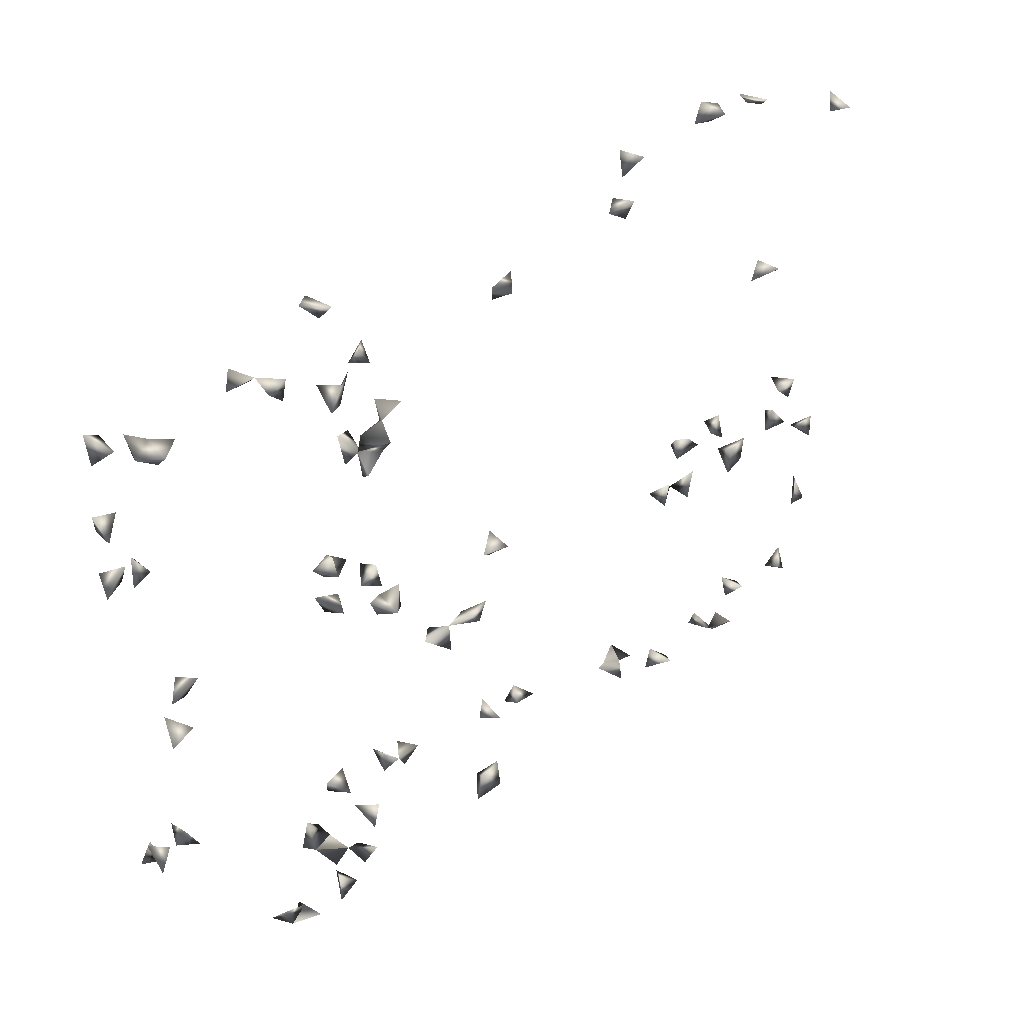
<metadata>
{"format":"obj","ext":"obj","renderer":"f3d","projection":"perspective","resolution":1024,"background":"white","views":[{"elev":36.7,"azim":-45.4,"up":"+Z"}]}
</metadata>
<code>
v -0.7561 -0.02454 0.5415
v -0.7355 0.06878 0.4854
v -0.1983 -0.0663 -0.1509
v -0.7664 0.0598 0.5053
v -0.7392 -0.05672 0.5415
v -0.2359 -0.04323 -0.1245
v 0.6893 -0.02209 -0.03799
v 0.7019 -0.0663 -0.02876
v -0.7664 0.04884 0.4571
v -0.7664 0.06703 0.3589
v -0.7123 -0.08072 0.5393
v -0.514 -0.07666 0.5415
v -0.5492 -0.08072 0.5322
v -0.7664 -0.06277 0.5213
v -0.3148 -0.0663 0.3293
v -0.179 -0.04144 -0.1245
v -0.1558 -0.0663 -0.1012
v -0.1375 -0.02877 -0.1245
v -0.4498 -0.03291 -0.5145
v -0.4773 -0.0758 -0.536
v 0.7464 -0.05383 0.5415
v 0.5199 -0.05801 -0.536
v -0.7475 -0.1047 0.5364
v -0.7347 -0.0663 0.5011
v -0.7449 -0.02623 0.4945
v -0.7547 0.08064 0.3213
v -0.7599 0.08064 0.2466
v -0.7664 0.07129 -0.3427
v -0.7449 0.0417 -0.3278
v -0.7664 0.01074 -0.3193
v -0.7664 -0.01885 0.3335
v -0.1164 -0.0663 -0.09251
v -0.1303 -0.06455 -0.1297
v -0.3257 -0.0663 -0.3146
v 0.7676 -0.0663 -0.1434
v 0.7687 -0.0663 -0.1911
v 0.6884 -0.0663 -0.06322
v 0.727 -0.0663 -0.1496
v 0.1655 -0.0659 0.532
v 0.6699 0.005554 -0.536
v 0.03407 0.08064 -0.5324
v -0.4675 -0.06455 -0.4981
v -0.5477 -0.06455 -0.5012
v -0.3998 -0.008375 -0.5145
v -0.7412 -0.0663 -0.2151
v 0.3386 -0.04094 -0.536
v -0.5754 -0.01764 0.52
v -0.7449 0.02107 0.4845
v 0.769 0.07407 0.1107
v 0.7475 -0.0349 -0.1703
v 0.7475 0.01026 -0.1572
v -0.08988 -0.06455 -0.4793
v -0.1116 -0.03497 -0.5145
v -0.1285 -0.0663 -0.4916
v -0.3464 -0.02371 -0.3048
v 0.661 -0.06205 -0.03799
v 0.4865 -0.02906 -0.03799
v -0.7664 -0.03184 -0.1774
v 0.6273 0.05317 0.5415
v 0.2115 -0.07801 0.5415
v 0.03721 0.06878 0.3949
v -0.3421 0.08064 0.5375
v -0.4428 0.02869 -0.5145
v -0.3659 0.08064 -0.4622
v -0.3756 0.06878 -0.4302
v -0.3899 0.08064 -0.5274
v -0.3401 0.08064 0.002531
v -0.296 -0.04763 -0.3588
v 0.7686 -0.0663 -0.3395
v 0.769 -0.03828 -0.3009
v 0.3944 -0.04647 -0.536
v -0.442 0.06572 -0.536
v -0.5228 -0.07434 -0.536
v -0.5703 -0.0571 -0.536
v -0.5986 -0.03854 -0.5145
v -0.3629 -0.04279 -0.5145
v 0.5574 0.07913 0.5415
v 0.6064 0.08064 0.5208
v 0.715 -0.08072 0.5228
v 0.769 0.03953 0.1385
v -0.5425 -0.04302 0.5415
v -0.5134 -0.0663 0.4993
v 0.08076 0.06878 0.4086
v -0.2074 -0.01935 -0.1245
v -0.3117 0.02453 0.0466
v -0.2868 -0.06455 0.3913
v -0.3304 -0.0663 0.3781
v -0.3117 -0.03975 0.3562
v -0.7449 -0.0316 0.3034
v -0.3117 -0.04322 0.3002
v 0.769 0.04499 -0.1835
v 0.4162 -0.0663 -0.09586
v 0.769 -0.005027 -0.1883
v -0.296 -0.03051 -0.3166
v -0.3464 -0.0512 -0.3383
v -0.7664 -0.06592 -0.1707
v -0.3464 0.05025 0.0633
v -0.3533 -0.0663 -0.2883
v -0.2793 -0.06455 -0.3153
v 0.2069 -0.06455 0.5061
v 0.765 -0.0663 0.5058
v -0.7278 -0.0663 0.01811
v 0.3513 0.08064 0.5238
v -0.4015 0.03828 -0.5145
v -0.3157 0.06878 -0.5235
v -0.7225 0.08064 -0.3571
v -0.7386 0.08064 -0.3178
v 0.2824 -0.02982 -0.536
v -0.4164 0.08064 -0.5047
v -0.5304 -0.02602 -0.536
v -0.5895 -0.0663 -0.4856
v -0.143 -0.06752 -0.536
v -0.4268 -0.05996 -0.536
v -0.7449 0.01329 -0.2761
v 0.7683 -0.03449 -0.536
v 0.7418 -0.03874 -0.5145
v 0.7432 -0.0663 -0.2914
v 0.7311 -0.0663 -0.336
v 0.769 -0.01801 -0.4893
v 0.7489 -0.002799 -0.536
v -0.5533 0.002017 0.5415
v -0.5298 -0.01836 0.52
v -0.7664 0.03135 0.3306
v -0.3117 -0.02755 0.02935
v -0.725 0.06878 0.3452
v -0.2169 0.04437 -0.1245
v -0.2238 0.08064 -0.09996
v -0.1875 0.06878 -0.1407
v -0.1794 0.08064 -0.1029
v 0.7551 0.08064 0.147
v 0.7241 0.06878 0.1184
v 0.7475 0.02327 -0.2115
v 0.479 -0.02778 -0.5145
v -0.3546 0.06878 -0.05541
v -0.7664 0.04437 -0.2826
v -0.3464 0.03846 0.02942
v -0.3464 0.04167 -0.005758
v -0.3741 0.06878 0.04032
v 0.5197 -0.0663 -0.1525
v 0.6434 0.002367 0.5415
v 0.04972 0.08064 0.3619
v -0.373 0.05953 0.5415
v -0.3386 0.06878 -0.4167
v -0.2901 0.04429 -0.536
v -0.6179 0.06878 -0.03567
v -0.6358 0.08064 -0.06914
v -0.6713 0.06878 -0.05707
v 0.2906 0.02512 -0.536
v 0.04554 0.04154 -0.1245
v -0.09799 -0.08072 -0.5187
v -0.003121 0.06878 -0.5173
v 0.6361 0.01896 -0.5145
v 0.6163 -0.008349 -0.536
v -0.7664 -0.01618 0.2769
v -0.362 -0.0663 0.2913
v -0.7449 0.01 0.3058
v -0.3117 0.05054 0.3409
v -0.2895 0.08064 0.3437
v -0.2772 0.06878 0.3785
v 0.5451 0.08064 0.5024
v 0.4048 -0.0663 -0.1493
v 0.3475 -0.0663 -0.09181
v 0.3858 -0.03549 -0.03799
v 0.3987 -0.06455 -0.016
v 0.3671 -0.02638 -0.5145
v 0.3005 -0.006935 -0.5145
v -0.3018 0.06878 0.02517
v -0.3464 0.02969 -0.04114
v -0.3741 0.06878 -0.01483
v -0.7664 -0.06335 -0.002291
v -0.7449 -0.01801 0.01933
v 0.1949 -0.04627 0.5415
v 0.5576 -0.06455 -0.1398
v 0.7518 -0.09526 0.5226
v 0.6094 0.02171 0.5415
v 0.3374 -0.03058 -0.1245
v 0.6574 0.02577 0.52
v 0.3672 0.03881 0.52
v 0.08456 0.06878 0.3646
v -0.3464 -0.03977 0.4964
v -0.2324 0.08064 -0.1394
v 0.3242 0.03592 -0.5145
v 0.07424 0.08064 -0.5314
v -0.4279 -0.007923 -0.536
v 0.02265 0.04094 -0.5145
v -0.7664 -0.03733 -0.222
v 0.5113 -0.01559 -0.5145
v 0.4925 -0.0663 -0.5138
v -0.3464 -0.0343 0.343
v -0.3331 0.08064 0.0449
v -0.3324 0.08064 0.375
v -0.3117 -0.01513 0.06543
v -0.3117 -0.02983 0.3911
v -0.3117 0.007829 0.2767
v 0.5827 0.04425 0.52
v 0.02265 0.06878 -0.1462
v 0.4241 -0.04798 -0.1245
v 0.3818 -0.04232 -0.1245
v 0.3682 -0.0663 -0.04534
v 0.3695 -0.07581 -0.5171
v -0.002681 0.05369 -0.1245
v -0.2563 0.06878 -0.09445
v -0.7449 -0.03892 -0.02154
v 0.4619 -0.0663 -0.03501
v 0.5352 -0.02723 -0.1245
v 0.5611 -0.0663 -0.0939
v 0.4823 -0.06455 -0.005663
v 0.3849 0.06878 0.4951
v -0.3398 0.02222 0.5415
v -0.3464 0.04613 0.514
v -0.3464 -0.01411 0.4628
v -0.296 0.02541 -0.5054
v 0.3446 0.00396 -0.536
v 0.255 0.006494 -0.5145
v 0.1151 0.04319 -0.5145
v 0.5443 -0.08072 -0.5186
v 0.6411 -0.02985 -0.5145
v -0.7215 0.06878 0.2449
v -0.7664 0.05739 0.2145
v -0.3464 -0.02548 0.308
v -0.3117 0.04215 0.3816
v -0.3464 -0.01675 0.04248
v 0.5856 0.08064 0.4934
v 0.426 -0.0663 -0.04218
v 0.4964 -0.0663 -0.06172
v 0.5253 -0.0663 -0.1032
v 0.3431 -0.06455 -0.1374
v 0.3475 0.06878 0.478
v -0.6515 0.08064 -0.01906
v 0.01651 0.08064 -0.4882
v 0.0874 0.06878 -0.4917
v -0.3196 0.01219 -0.536
v -0.3893 -0.03801 -0.536
v 0.514 -0.0663 -0.4854
v -0.3464 -0.03437 0.266
v 0.3596 -0.0663 0.000818
v -0.3117 -0.006653 0.485
v -0.3464 0.02027 0.3148
v -0.3464 0.0415 -0.453
v 0.07478 0.04672 -0.5145
v -0.3658 0.005858 -0.536
v -0.723 0.08064 0.2109
v -0.3464 0.005609 0.2685
v 0.03891 0.08064 -0.1066
v -0.3117 -0.02392 0.4516
v -0.3464 0.03126 0.3512
v -0.3117 0.03549 0.3022
f 5 14 23
f 24 23 14
f 23 11 5
f 11 23 24
f 5 11 24
f 1 5 25
f 25 14 1
f 14 5 1
f 5 24 25
f 25 24 14
f 33 17 16
f 16 18 33
f 16 17 18
f 33 32 17
f 18 32 33
f 32 18 17
f 4 9 48
f 48 9 2
f 2 4 48
f 9 4 2
f 50 38 35
f 36 38 50
f 35 36 50
f 38 36 35
f 7 37 56
f 56 37 8
f 56 8 7
f 7 8 37
f 82 81 12
f 13 81 82
f 81 13 12
f 12 13 82
f 6 16 84
f 84 16 3
f 3 6 84
f 16 6 3
f 55 95 98
f 98 95 34
f 34 55 98
f 95 55 34
f 68 94 99
f 99 94 34
f 34 68 99
f 94 68 34
f 107 106 28
f 29 106 107
f 106 29 28
f 28 29 107
f 66 72 109
f 109 104 66
f 104 72 66
f 109 72 63
f 63 104 109
f 63 72 104
f 73 74 110
f 43 73 110
f 110 74 43
f 43 73 74
f 111 75 74
f 43 75 111
f 111 74 43
f 43 74 75
f 19 42 113
f 113 42 20
f 113 20 19
f 19 20 42
f 118 117 70
f 69 117 118
f 69 70 117
f 118 70 69
f 116 119 120
f 120 119 115
f 115 116 120
f 119 116 115
f 122 121 81
f 47 121 122
f 122 81 47
f 47 81 121
f 125 123 26
f 10 123 125
f 125 26 10
f 10 26 123
f 129 127 126
f 126 128 129
f 129 128 127
f 80 130 131
f 131 130 49
f 49 80 131
f 130 80 49
f 51 93 132
f 132 93 91
f 132 91 51
f 51 91 93
f 135 114 29
f 30 114 135
f 29 30 135
f 114 30 29
f 150 53 52
f 52 54 150
f 52 53 54
f 150 112 53
f 54 112 150
f 112 54 53
f 156 154 89
f 31 154 156
f 156 89 31
f 31 89 154
f 169 168 137
f 134 168 169
f 169 137 134
f 134 137 168
f 60 100 172
f 172 100 39
f 39 60 172
f 100 60 39
f 79 101 174
f 174 101 21
f 21 79 174
f 101 79 21
f 140 175 177
f 177 175 59
f 59 140 177
f 175 140 59
f 179 141 83
f 61 141 179
f 179 83 61
f 61 83 141
f 181 128 126
f 127 128 181
f 44 63 184
f 63 104 184
f 184 104 44
f 44 63 104
f 186 96 58
f 45 96 186
f 186 58 45
f 45 58 96
f 188 187 133
f 22 187 188
f 188 133 22
f 22 133 187
f 189 88 87
f 189 87 15
f 88 87 15
f 189 90 88
f 90 88 15
f 67 138 190
f 67 136 138
f 190 138 97
f 97 136 190
f 138 136 97
f 136 167 190
f 190 167 67
f 167 136 67
f 193 88 86
f 87 88 193
f 86 87 193
f 86 87 88
f 198 197 161
f 92 197 198
f 198 161 92
f 92 161 197
f 71 165 200
f 200 165 46
f 46 71 200
f 165 71 46
f 202 181 126
f 127 181 202
f 126 127 202
f 170 171 203
f 102 170 203
f 203 171 102
f 171 170 102
f 210 209 142
f 62 209 210
f 210 142 62
f 62 142 209
f 166 182 213
f 213 182 148
f 148 166 213
f 148 166 182
f 108 166 214
f 214 166 148
f 214 148 108
f 108 148 166
f 152 153 217
f 40 152 217
f 217 153 40
f 153 152 40
f 90 189 220
f 220 189 15
f 220 90 15
f 157 159 221
f 157 158 221
f 221 159 158
f 157 158 159
f 124 192 222
f 222 192 85
f 85 124 222
f 192 124 85
f 78 195 223
f 77 78 223
f 195 78 77
f 223 195 160
f 223 160 77
f 77 160 195
f 224 199 163
f 164 199 224
f 163 164 224
f 225 207 204
f 57 207 225
f 225 204 57
f 57 204 207
f 226 205 139
f 139 173 226
f 205 173 139
f 226 206 205
f 173 206 226
f 173 205 206
f 176 198 227
f 227 198 162
f 162 176 227
f 198 176 162
f 228 208 178
f 103 208 228
f 228 178 103
f 103 178 208
f 229 147 145
f 146 147 229
f 145 146 229
f 147 146 145
f 151 185 230
f 230 185 41
f 41 151 230
f 185 151 41
f 144 212 232
f 232 212 105
f 105 144 232
f 212 144 105
f 234 216 188
f 22 216 234
f 234 188 22
f 216 188 22
f 155 220 235
f 235 220 90
f 90 155 235
f 220 155 90
f 163 199 236
f 236 199 164
f 236 164 163
f 64 143 239
f 239 143 65
f 239 65 64
f 64 65 143
f 215 231 240
f 240 231 183
f 183 215 240
f 231 215 183
f 76 233 241
f 241 233 44
f 44 76 241
f 233 76 44
f 218 219 242
f 242 219 27
f 27 218 242
f 219 218 27
f 244 201 149
f 196 201 244
f 149 196 244
f 201 196 149
f 211 237 245
f 245 237 180
f 180 211 245
f 237 211 180
f 246 221 191
f 157 221 246
f 246 191 157
f 157 191 221
f 238 243 247
f 247 243 194
f 194 238 247
f 243 238 194

</code>
